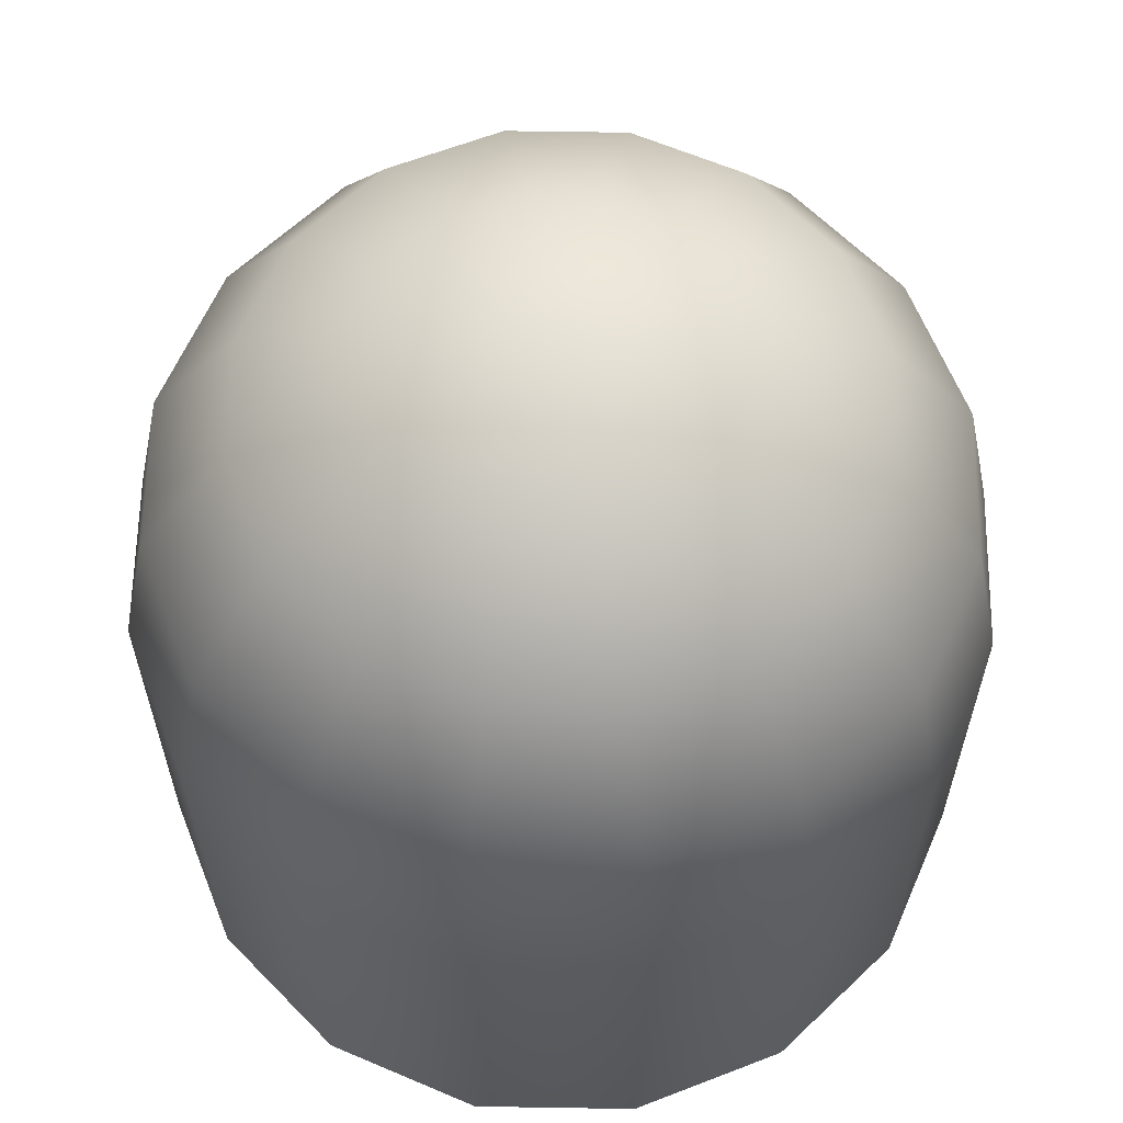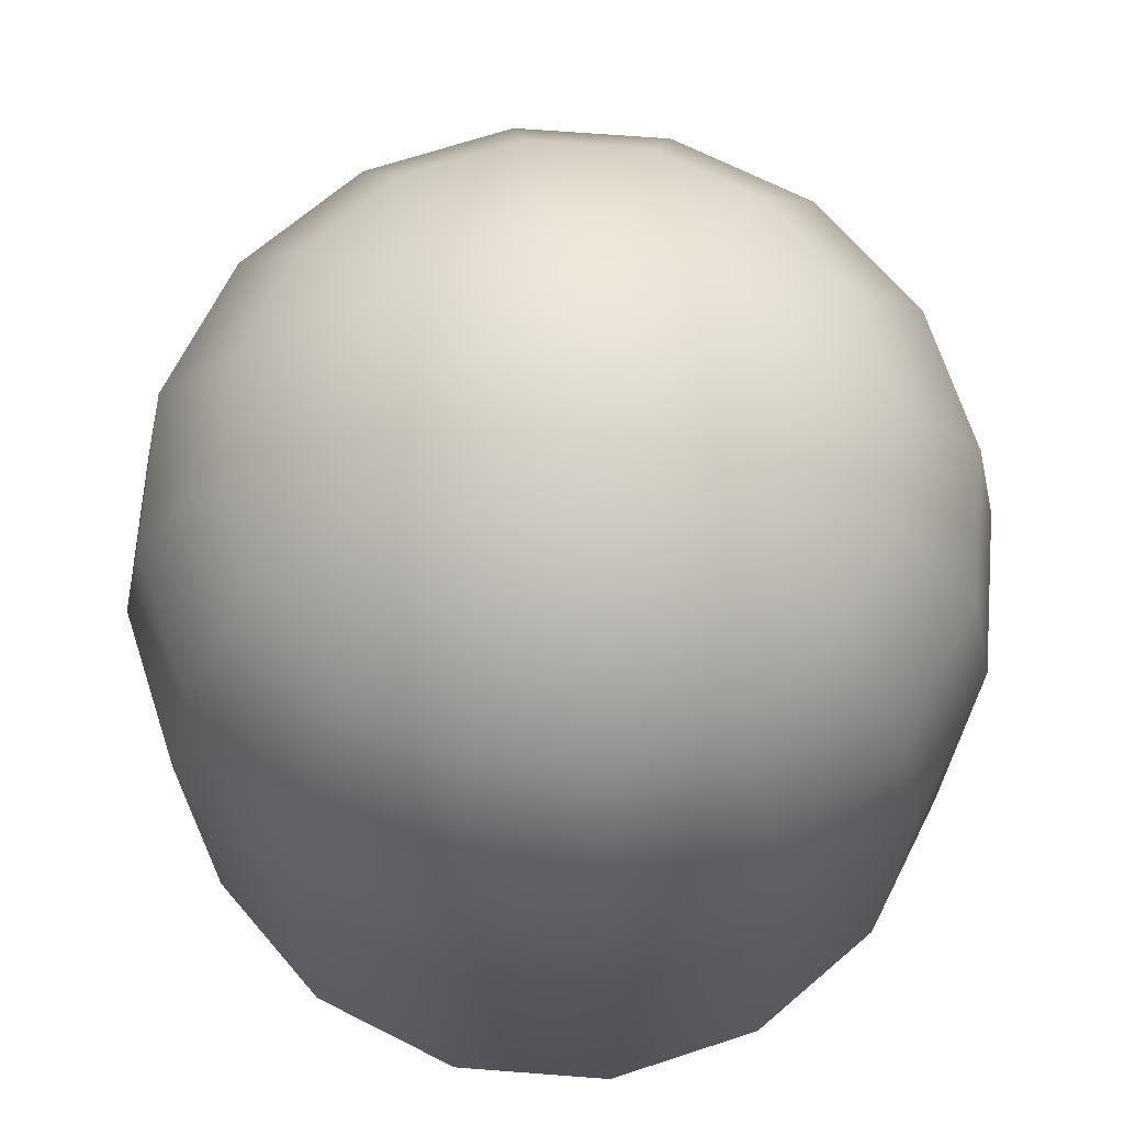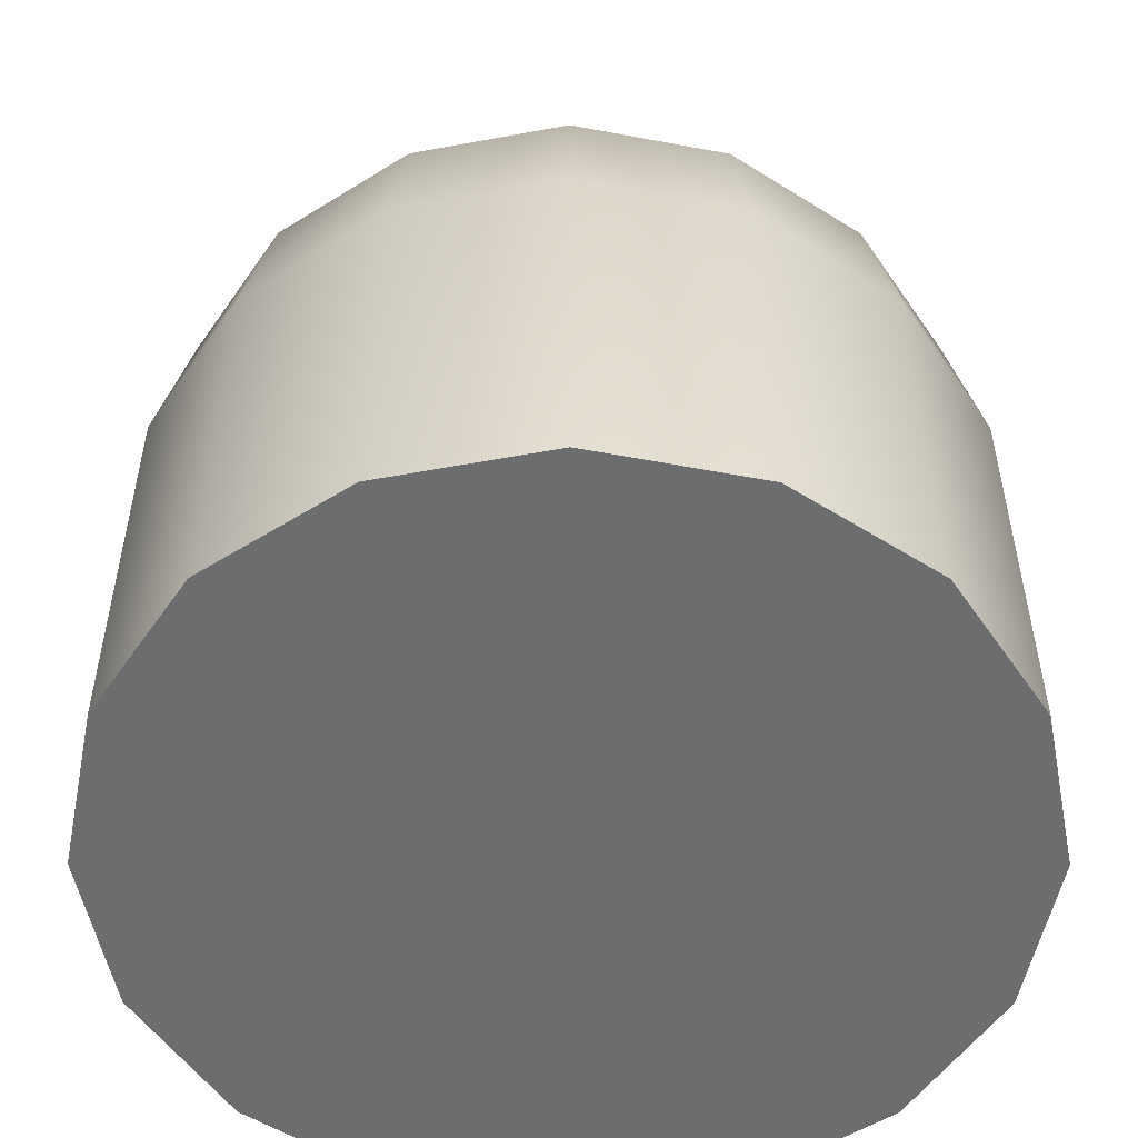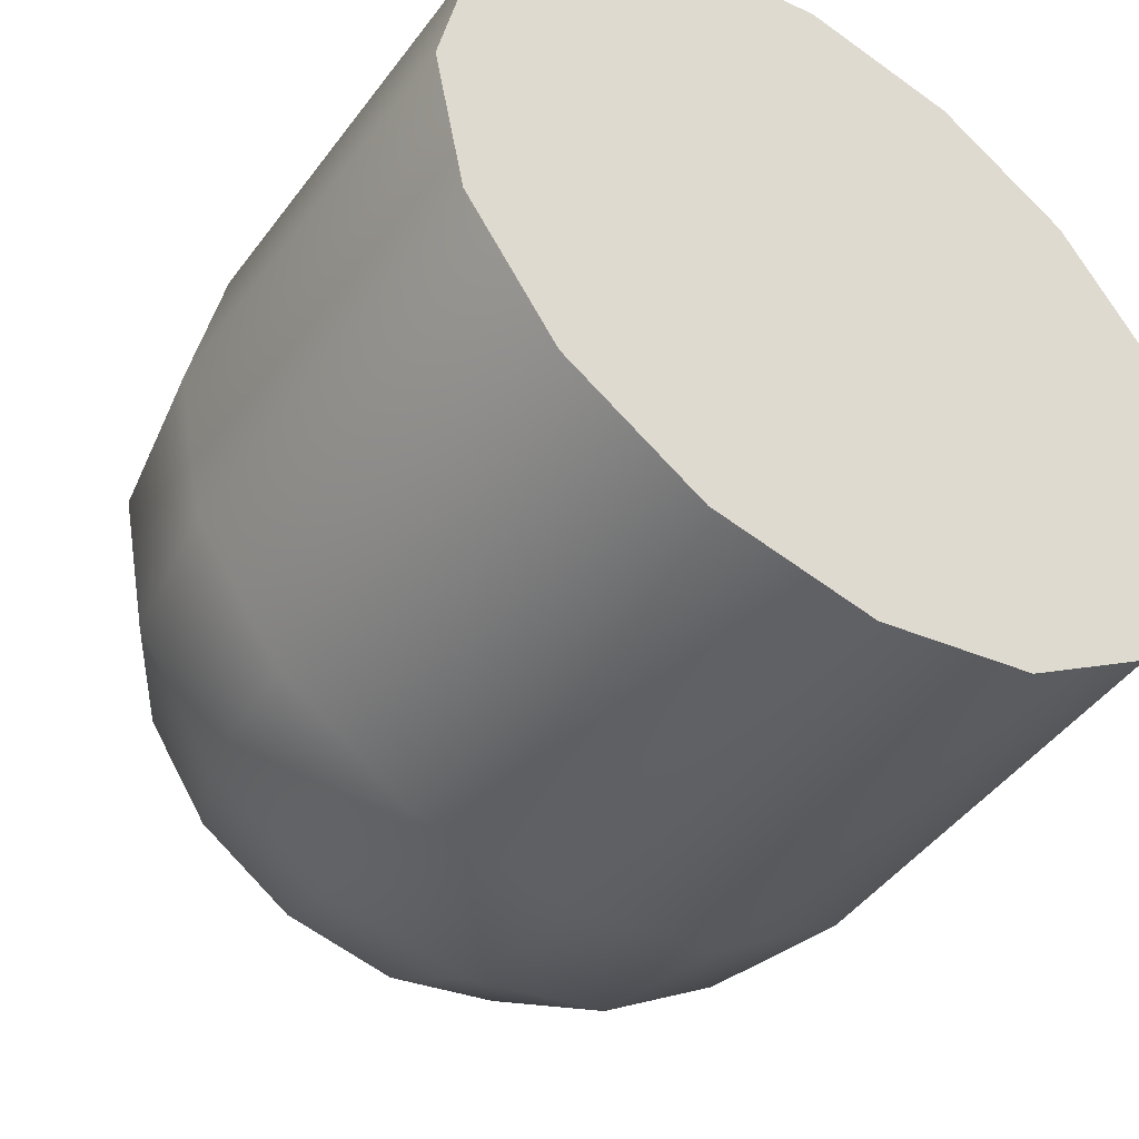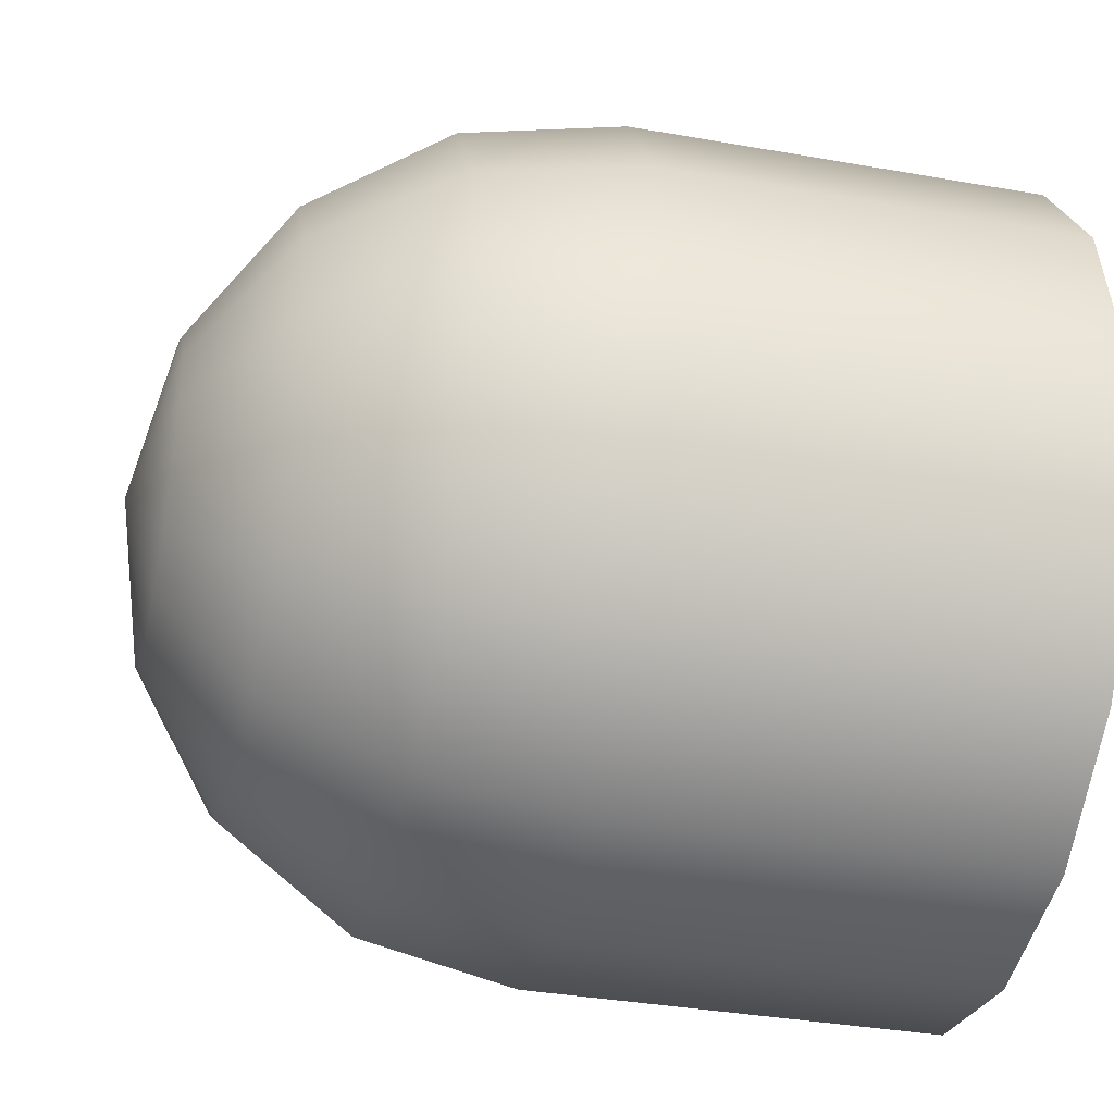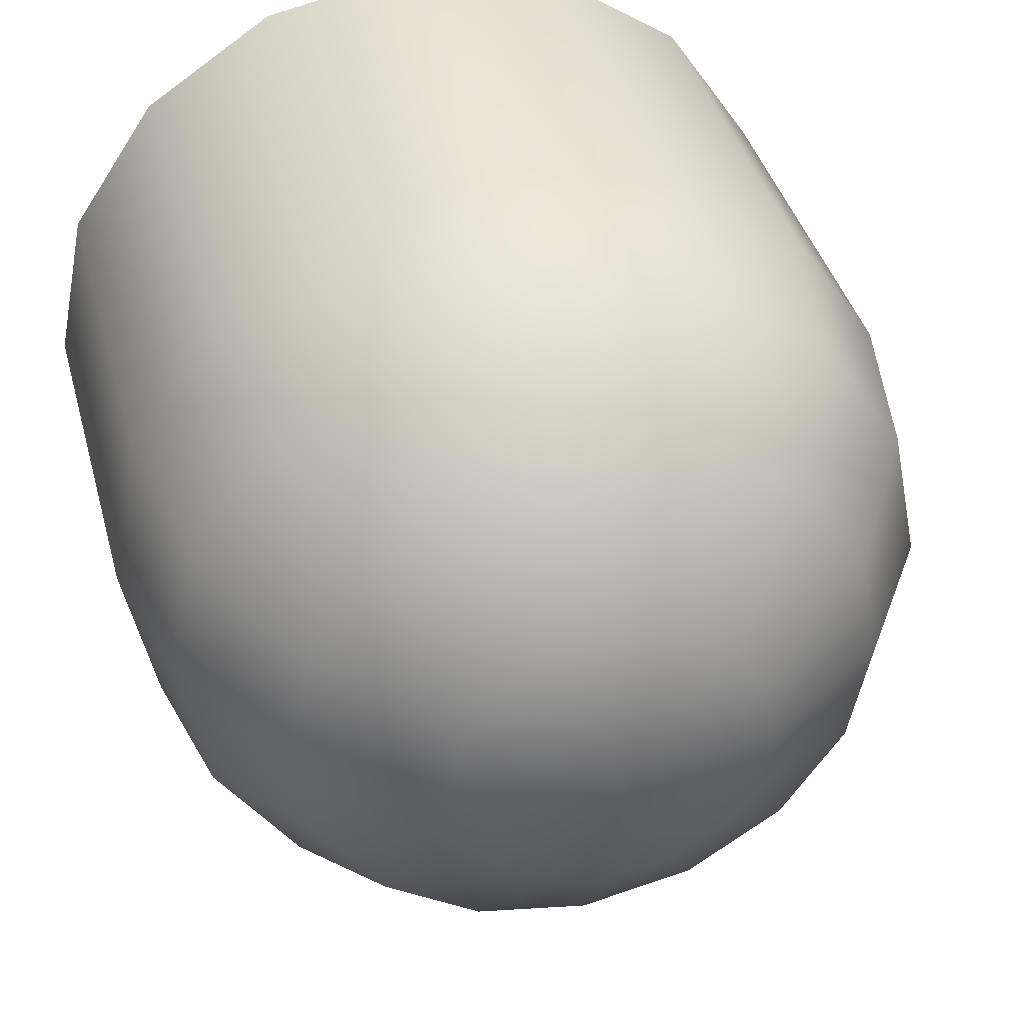
<metadata>
{"format":"obj","ext":"obj","renderer":"f3d","projection":"perspective","resolution":1024,"background":"white","views":[{"elev":62.0,"azim":-122.8,"up":"+Y"},{"elev":68.6,"azim":105.6,"up":"+Y"},{"elev":-53.9,"azim":-157.6,"up":"+Y"},{"elev":-46.3,"azim":-34.4,"up":"+Z"},{"elev":-35.8,"azim":-103.1,"up":"+Z"},{"elev":39.5,"azim":165.3,"up":"+Z"}]}
</metadata>
<code>
o Sphere
v 0 4.268 -1.768
v 0.8839 3.457 -2.134
v 0 3.457 -2.31
v 0 4.81 -0.9567
v 0 5 2e-06
v 0.3661 4.81 -0.8839
v 2e-06 2.5 -2.5
v 0.9567 2.5 -2.31
v 0.6765 4.268 -1.633
v 1.633 3.457 -1.633
v 0.6765 4.81 -0.6765
v 1.768 2.5 -1.768
v 1.25 4.268 -1.25
v 2.31 2.5 -0.9567
v 1.633 4.268 -0.6765
v 2.134 3.457 -0.8839
v 0.8839 4.81 -0.3661
v 1.768 4.268 2e-06
v 2.31 3.457 2e-06
v 0.9567 4.81 2e-06
v 2.5 2.5 0
v 2.134 3.457 0.8839
v 0.8839 4.81 0.3661
v 2.31 2.5 0.9567
v 1.633 4.268 0.6765
v 0.6765 4.81 0.6765
v 1.768 2.5 1.768
v 1.25 4.268 1.25
v 1.633 3.457 1.633
v 0.9567 2.5 2.31
v 0.3661 4.81 0.8839
v 0.6765 4.268 1.633
v 0.8839 3.457 2.134
v 0 3.457 2.31
v 0 4.81 0.9567
v 0 2.5 2.5
v 0 4.268 1.768
v -0.8839 3.457 2.134
v -0.3661 4.81 0.8839
v -0.9567 2.5 2.31
v -0.6765 4.268 1.633
v -1.768 2.5 1.768
v -0.6765 4.81 0.6765
v -1.25 4.268 1.25
v -1.633 3.457 1.633
v -2.134 3.457 0.8839
v -2.31 2.5 0.9567
v -0.8839 4.81 0.3661
v -1.633 4.268 0.6765
v -0.9567 0 -2.31
v -0.9567 2.5 -2.31
v -2.31 2.5 -0.9567
v -2.5 0 -2e-06
v -2.5 2.5 -2e-06
v -2.31 3.457 -1e-06
v -0.9567 4.81 2e-06
v -2.31 -0 0.9567
v 1.768 -0 1.768
v -1.768 4.268 2e-06
v -2.134 3.457 -0.8839
v -0.8839 4.81 -0.3661
v 2.5 0 0
v -1.768 -0 1.768
v -1.633 4.268 -0.6765
v 0.9567 0 -2.31
v 0.9567 -0 2.31
v -1.768 2.5 -1.768
v -2.31 0 -0.9567
v 2e-06 0 -2.5
v -1.633 3.457 -1.633
v -0.6765 4.81 -0.6765
v -1.25 4.268 -1.25
v -1.768 0 -1.768
v 2.31 -0 0.9567
v -0.3661 4.81 -0.8839
v -0.6765 4.268 -1.633
v 2.31 0 -0.9567
v -0.9567 -0 2.31
v -0.8839 3.457 -2.134
v 1.768 0 -1.768
v 0 -0 2.5
f 1 2 3
f 4 5 6
f 7 2 8
f 4 9 1
f 9 10 2
f 6 5 11
f 2 12 8
f 6 13 9
f 10 14 12
f 11 15 13
f 13 16 10
f 11 5 17
f 17 18 15
f 16 18 19
f 17 5 20
f 16 21 14
f 18 22 19
f 20 5 23
f 19 24 21
f 20 25 18
f 23 5 26
f 22 27 24
f 25 26 28
f 25 29 22
f 29 30 27
f 28 31 32
f 28 33 29
f 26 5 31
f 32 34 33
f 31 5 35
f 33 36 30
f 32 35 37
f 37 38 34
f 35 5 39
f 34 40 36
f 37 39 41
f 38 42 40
f 41 43 44
f 41 45 38
f 39 5 43
f 42 46 47
f 44 48 49
f 44 46 45
f 43 5 48
f 7 50 51
f 52 53 54
f 49 55 46
f 48 5 56
f 54 57 47
f 30 58 27
f 47 55 54
f 49 56 59
f 59 60 55
f 56 5 61
f 24 62 21
f 47 63 42
f 54 60 52
f 59 61 64
f 12 65 8
f 36 66 30
f 67 68 52
f 8 69 7
f 52 70 67
f 64 71 72
f 51 73 67
f 27 74 24
f 64 70 60
f 61 5 71
f 72 75 76
f 21 77 14
f 42 78 40
f 72 79 70
f 71 5 75
f 14 80 12
f 40 81 36
f 67 79 51
f 79 1 3
f 75 5 4
f 51 3 7
f 76 4 1
f 66 57 50
f 1 9 2
f 7 3 2
f 4 6 9
f 9 13 10
f 2 10 12
f 6 11 13
f 10 16 14
f 11 17 15
f 13 15 16
f 17 20 18
f 16 15 18
f 16 19 21
f 18 25 22
f 19 22 24
f 20 23 25
f 22 29 27
f 25 23 26
f 25 28 29
f 29 33 30
f 28 26 31
f 28 32 33
f 32 37 34
f 33 34 36
f 32 31 35
f 37 41 38
f 34 38 40
f 37 35 39
f 38 45 42
f 41 39 43
f 41 44 45
f 42 45 46
f 44 43 48
f 44 49 46
f 7 69 50
f 52 68 53
f 49 59 55
f 54 53 57
f 30 66 58
f 47 46 55
f 49 48 56
f 59 64 60
f 24 74 62
f 47 57 63
f 54 55 60
f 59 56 61
f 12 80 65
f 36 81 66
f 67 73 68
f 8 65 69
f 52 60 70
f 64 61 71
f 51 50 73
f 27 58 74
f 64 72 70
f 72 71 75
f 21 62 77
f 42 63 78
f 72 76 79
f 14 77 80
f 40 78 81
f 67 70 79
f 79 76 1
f 51 79 3
f 76 75 4
f 50 69 77
f 69 65 77
f 65 80 77
f 77 62 74
f 74 58 66
f 66 81 57
f 81 78 57
f 78 63 57
f 57 53 68
f 68 73 57
f 73 50 57
f 77 74 66
f 50 77 66

</code>
